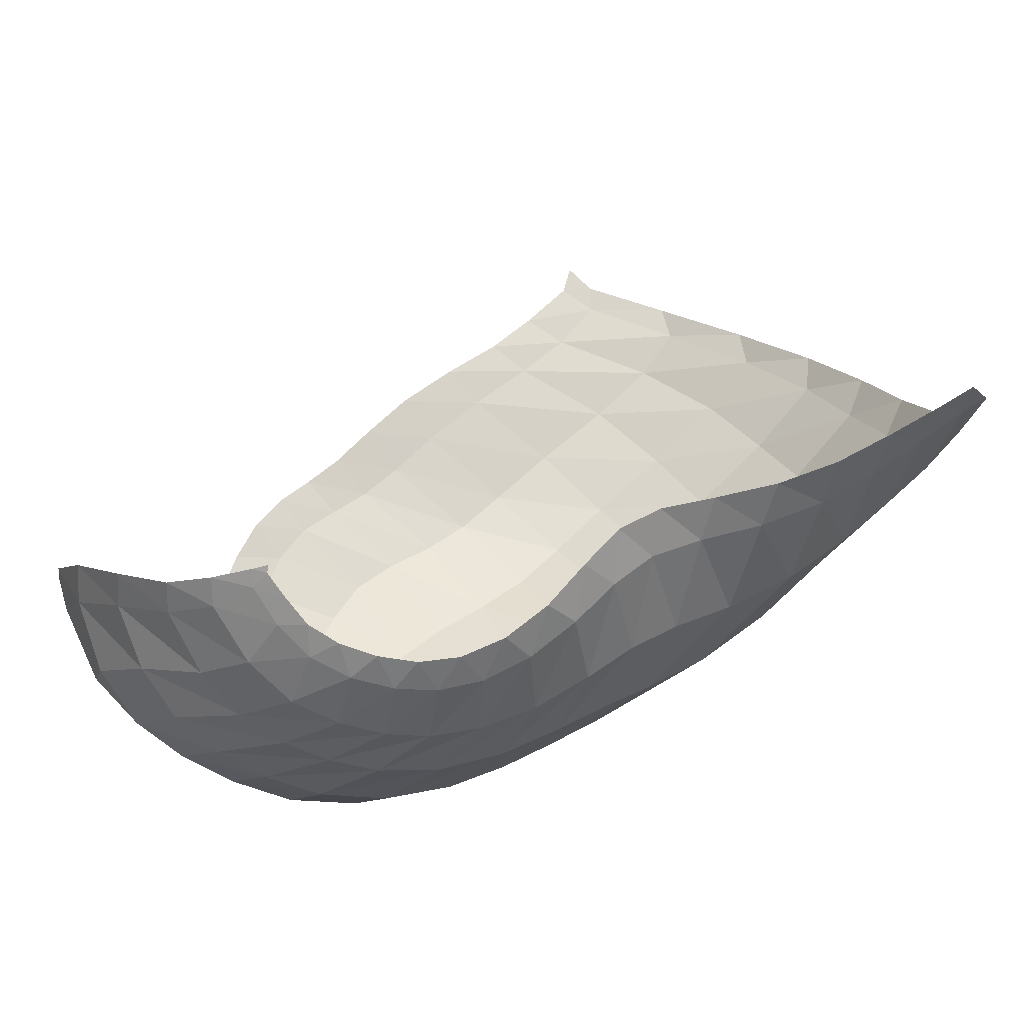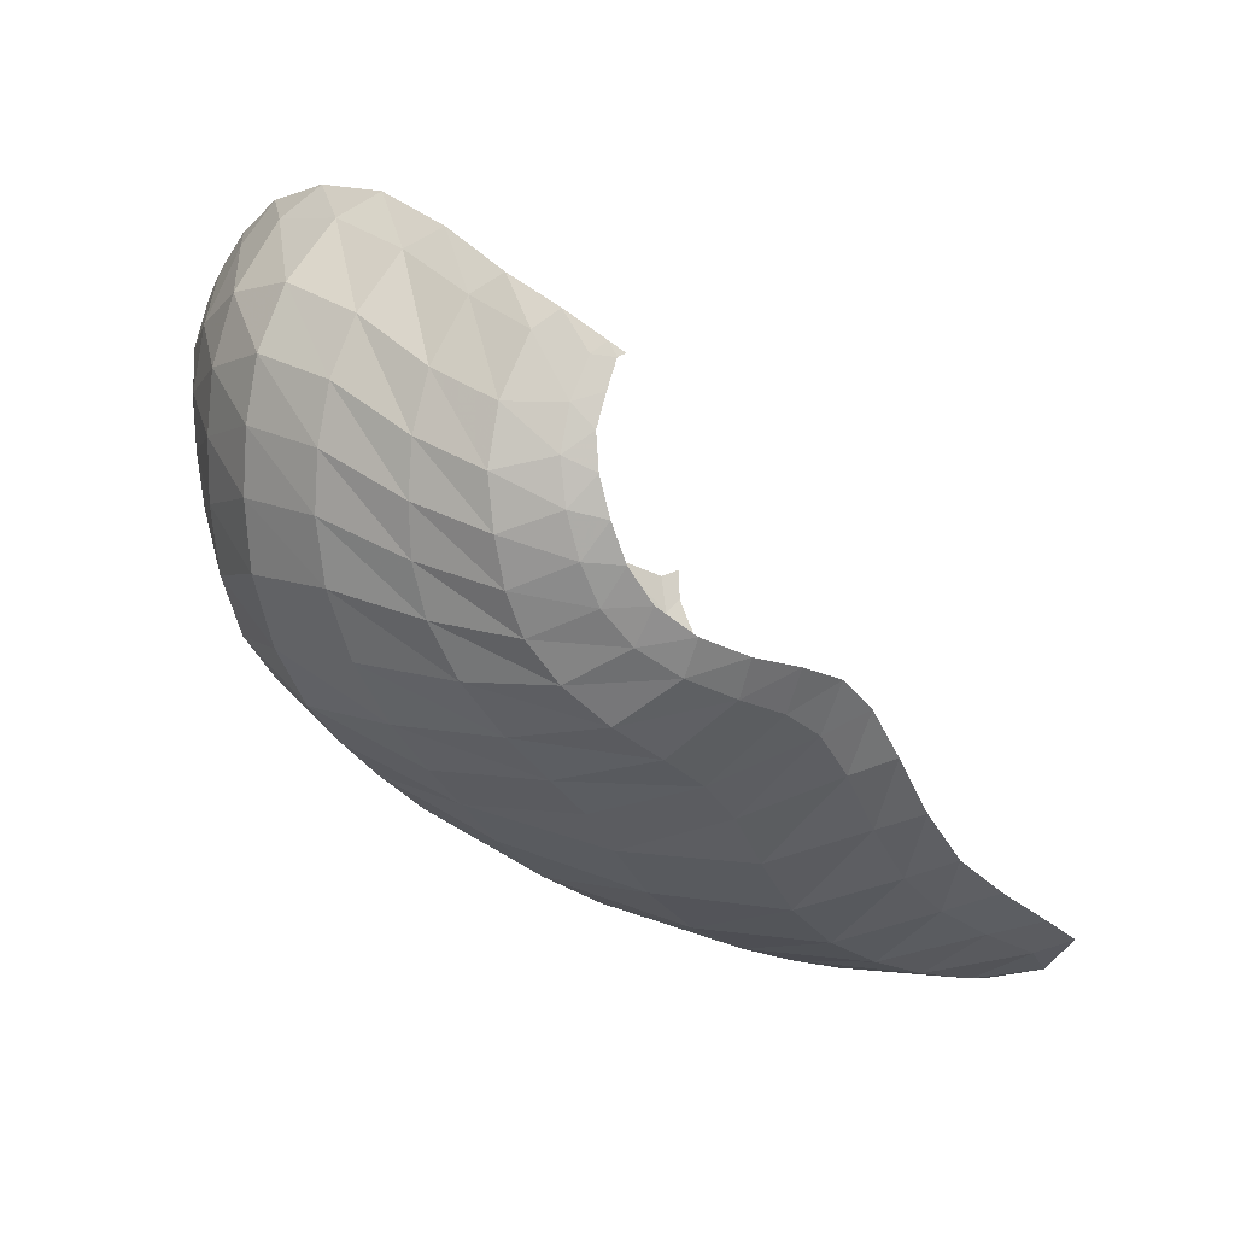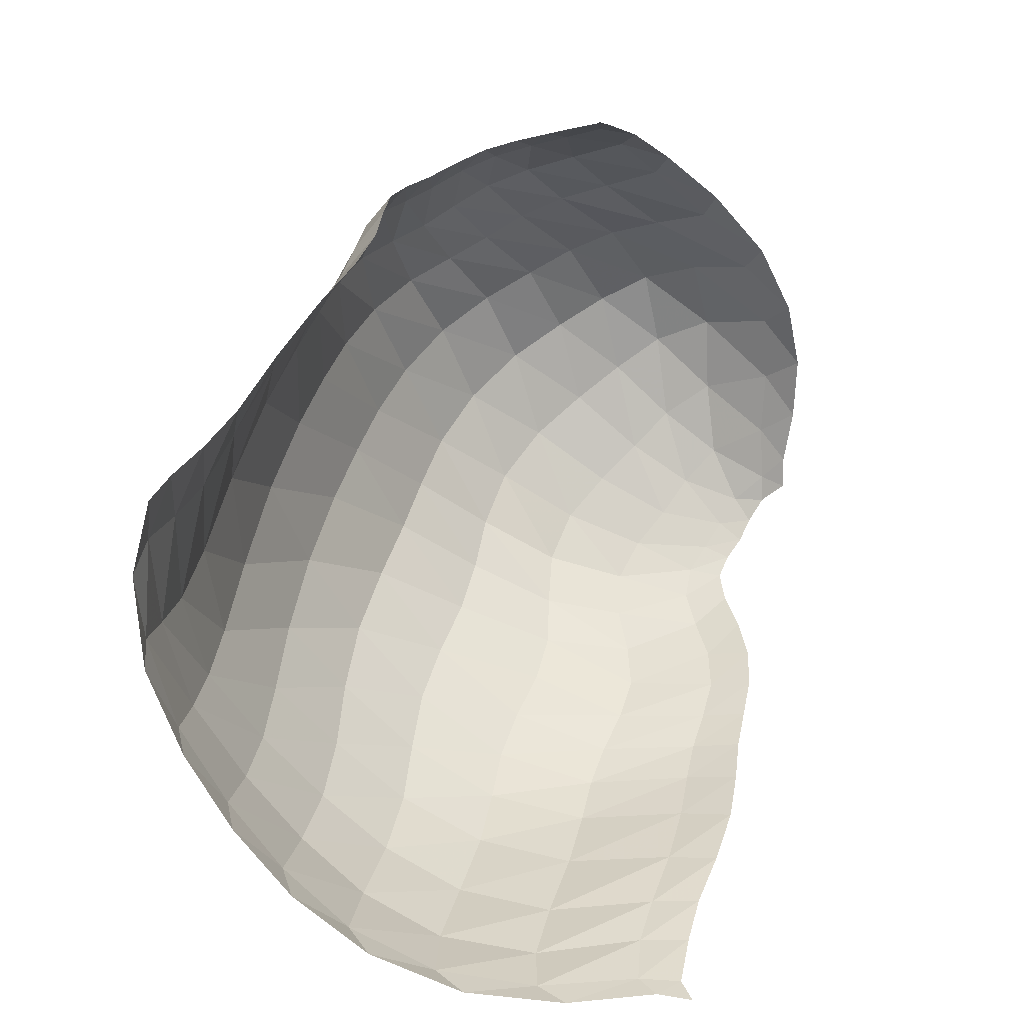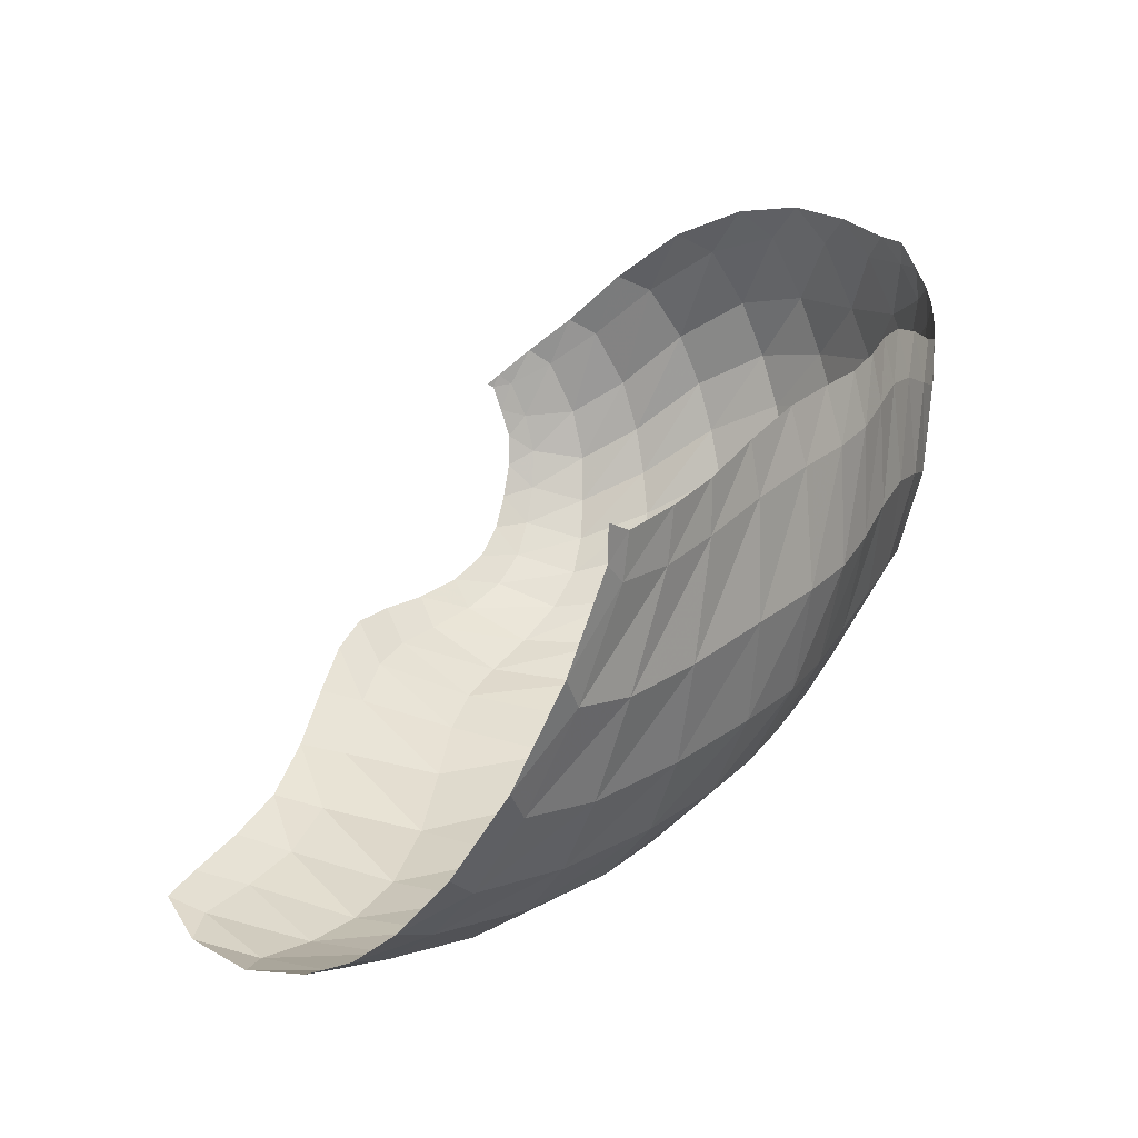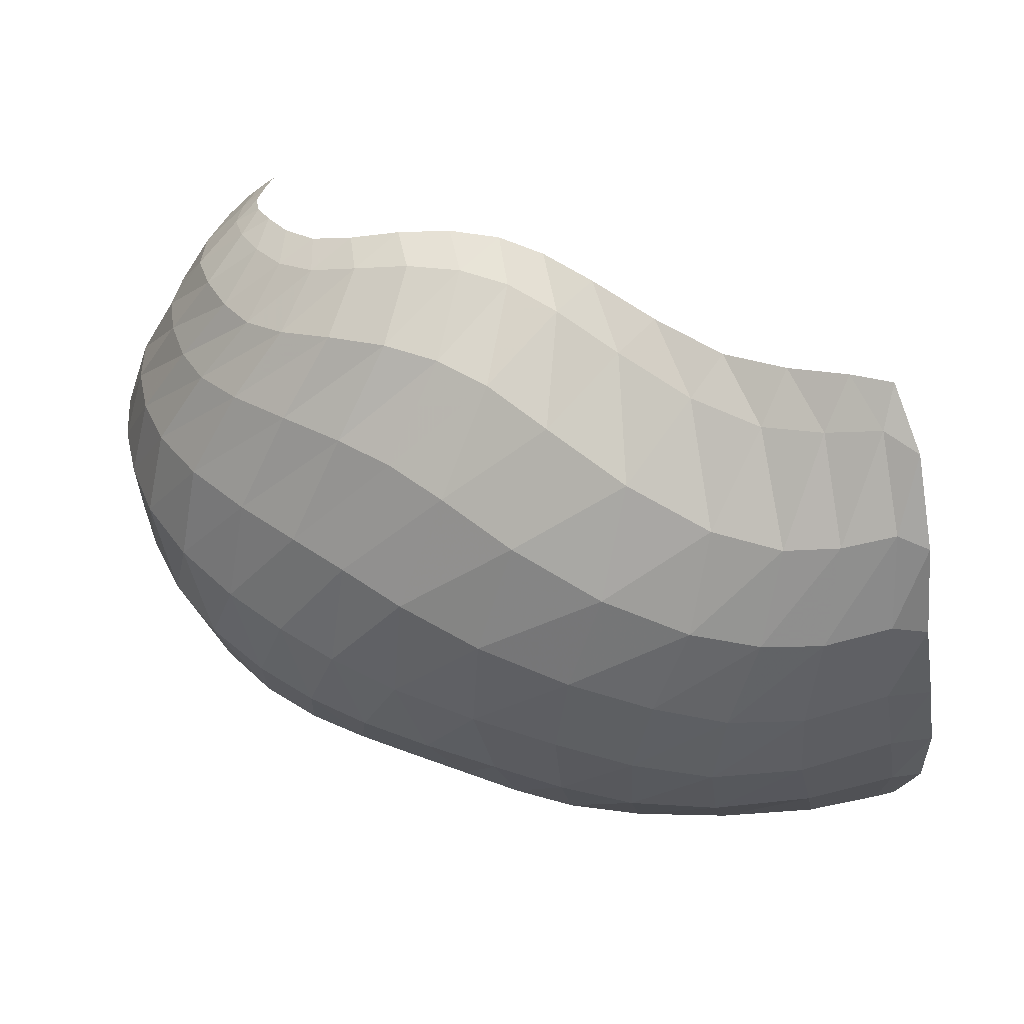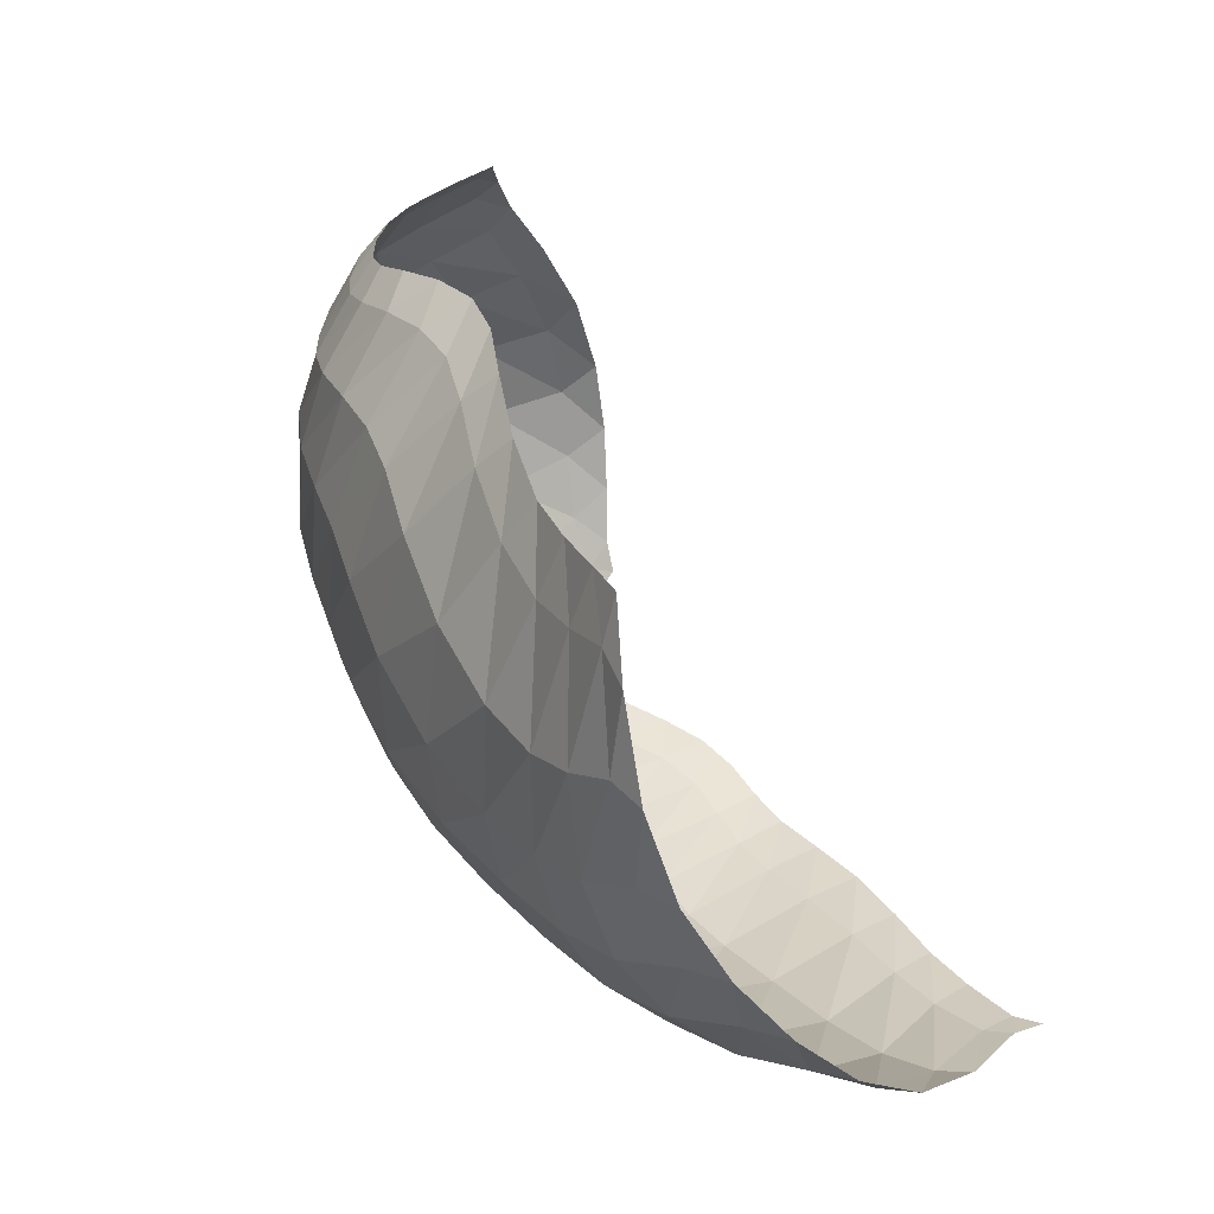
<metadata>
{"format":"obj","ext":"obj","renderer":"f3d","projection":"perspective","resolution":1024,"background":"white","views":[{"elev":75.1,"azim":133.1,"up":"+Y"},{"elev":-19.2,"azim":143.1,"up":"+Z"},{"elev":28.5,"azim":-82.7,"up":"+Y"},{"elev":20.9,"azim":-48.4,"up":"+Z"},{"elev":12.8,"azim":-176.2,"up":"+Y"},{"elev":21.1,"azim":-128.1,"up":"+Y"}]}
</metadata>
<code>
v 159.8 22.68 169.1
v 179.4 23.97 167
v 206.4 27.58 171.9
v 235.5 31.56 175.3
v 257.5 36.09 176.1
v 276.4 42.93 176.2
v 295.7 47.86 169
v 307.5 54.07 169
v 315.4 61.74 174.2
v 318.6 71.33 182.7
v 151.9 25.52 141.2
v 168.9 24.91 132.5
v 205.8 23.71 136.2
v 236.1 26.02 138.6
v 258.3 32.27 144.1
v 280.2 39.22 144
v 300.2 50.03 140
v 315.1 62.68 150.4
v 325.7 77.46 163.2
v 323.2 90.97 184.3
v 140.7 44.23 99.21
v 167.1 39.72 92.97
v 208.7 36.77 95.1
v 241.1 45.2 94.56
v 272.7 53.59 100.2
v 297.8 65.76 103.2
v 320.1 82.6 115
v 332.5 98.09 135.5
v 335.7 111.6 159.3
v 323.7 122 181.4
v 142.7 73.27 70.32
v 170.5 67.24 66.42
v 203.9 69.4 65.94
v 242.7 82.37 66.56
v 273.6 98.11 73.39
v 297.6 110.1 82.18
v 319.7 122.3 100.8
v 329 133.4 122.2
v 327.7 143 145.4
v 317 154.9 161
v 146.2 109.7 53.06
v 164.9 110.1 51.76
v 192.1 112.6 54.32
v 227.4 132.9 61.61
v 251.6 146.1 69.92
v 276.2 150.1 75.84
v 296.3 151.5 87.99
v 307.9 158.6 102.8
v 312.2 165.8 124.3
v 305.4 174.8 140.6
v 154.8 145.1 54.26
v 176.7 146.9 60.44
v 204.7 155.6 70.27
v 229.4 167.9 83.53
v 250.2 172.6 86.38
v 272.5 170.7 88.03
v 288.6 171.3 97.61
v 297.3 174.7 111.6
v 298.3 178.2 125.5
v 296 180.9 132.3
v 165.7 22.92 166.1
v 160.2 23.23 160.9
v 192.1 25.48 168.6
v 164.7 23.47 156.4
v 177.8 23.95 155.8
v 221.6 29.77 174.6
v 191.4 24.77 157.6
v 207.5 26.08 160.4
v 247.4 33.35 175.3
v 223.9 27.4 162.3
v 237.6 28.75 162.9
v 266.8 39.66 177
v 248.6 30.85 163.8
v 258.4 34.02 165.6
v 286.5 45.44 173.1
v 268.1 37.59 167.1
v 278.2 40.7 165.6
v 302.7 50.8 167.1
v 288.4 43.54 161.6
v 297.2 47.04 158.4
v 311.4 57.61 172
v 304 51.31 159
v 309.4 55.76 162.6
v 318.3 66.78 177.4
v 314.5 60.63 166.2
v 318.9 66.24 170
v 320.8 72.66 177
v 320.8 78.45 182.5
v 156.1 26.23 134.3
v 144.6 32.41 119.3
v 186.1 23.98 133.7
v 149.7 33.69 112.2
v 165.5 30.39 110.8
v 223 24.27 137.7
v 186.2 27.77 112.3
v 207.1 27.03 114.3
v 247.3 28.92 140.8
v 223.7 28.61 114.9
v 237.1 31.91 115.4
v 269.3 35.55 145.9
v 250.4 35.57 117.8
v 263.8 38.87 121.3
v 290.6 44.03 140.5
v 276.4 42.71 122.8
v 288.1 48.06 121.7
v 308.2 56.27 144.1
v 299.3 55.09 121.2
v 309.6 62.99 125.1
v 321.4 69.73 156
v 317.9 70.63 133.1
v 324.3 78.09 141.4
v 325.1 84.74 175.9
v 329.8 86.09 149.5
v 332.3 93.84 160.5
v 328.3 99.59 176.3
v 324.7 105.7 184.7
v 148 45.14 93.45
v 140.5 58.45 82.92
v 188.8 36.33 94.31
v 150 58.33 78.88
v 170 51.58 78.65
v 225.2 40.5 94.52
v 190.2 49.16 79.28
v 208.5 51.62 79.09
v 257.4 49.4 96.86
v 226 56.64 77.93
v 244.8 62.25 78.14
v 285.8 58.84 102
v 263 68.07 80.77
v 277.9 74.04 84.13
v 309.8 74 106.9
v 290.2 80.34 86.94
v 302.4 87.4 90.6
v 327.4 90.61 125.4
v 314.6 95.49 97.6
v 324.7 103.6 107.9
v 336.1 105.5 146.1
v 330.9 110.6 119.5
v 334.8 117.4 130.6
v 329 115.6 175.1
v 336.6 123.5 142.2
v 334 128.2 155.5
v 326.4 132.3 169.2
v 320.9 139.2 173.5
v 152.4 73.15 66.96
v 145 89.81 60.21
v 187.3 66.4 66.45
v 153 91.3 57.11
v 167.5 87.33 56.42
v 222.6 74.8 65.38
v 180.9 86.84 56.51
v 196.2 89.21 56.6
v 260.4 90.86 69.71
v 215.2 96.13 57.28
v 234.8 106.7 59.83
v 285.1 104 76.97
v 250.3 116.5 63.97
v 262.2 123.2 67.87
v 310.1 116.5 90.26
v 273.7 127.9 71.44
v 286.6 131.9 76.45
v 325.7 127.8 111.8
v 298.9 135.2 83.88
v 308.1 138.1 92.8
v 330.1 138.6 133.3
v 314.1 141.9 101.6
v 318.1 146.9 110.4
v 321.6 148.1 157.8
v 320.5 151.3 120.6
v 320.1 155.5 132.4
v 316 161.3 145.3
v 312 166.8 148.7
v 153.3 112.9 51.65
v 149.3 130.5 51.27
v 176.9 109 52.88
v 156.9 135.1 52.89
v 168.8 134.1 55.33
v 210.2 121.7 56.94
v 181.9 134.6 58.2
v 196.8 139.9 61.74
v 240.6 141.3 66.59
v 212.4 148.6 67.35
v 225.9 156.6 73.97
v 263.4 149 72.28
v 236.9 161.8 78.58
v 247.5 164.6 80.01
v 287.6 150.3 81.45
v 259.2 165.4 80.39
v 271 164.5 82.28
v 302.7 154.6 94.75
v 281.3 163.6 86.18
v 289.3 164.4 91.51
v 311.8 162 112.7
v 295.5 166.9 98.03
v 300.3 169.4 105.8
v 309.2 170.9 136.9
v 303.2 171.5 114.6
v 303.2 174.2 123.6
v 301.2 177.3 132.1
v 298.8 179.3 134.5
v 163.9 146.3 56.6
v 190.1 149 64.62
v 218.4 162.8 77.34
v 239.4 171.2 86.5
v 261.7 172.2 86.11
v 281.7 170 92.12
v 293.7 173.3 104.2
v 299 176.2 118.7
v 297.3 180 131.5
g foo
f 61 1 62
f 62 11 64
f 64 2 61
f 61 62 64
f 11 89 64
f 12 65 89
f 2 64 65
f 65 64 89
f 63 2 65
f 65 12 67
f 67 3 63
f 63 65 67
f 12 91 67
f 13 68 91
f 3 67 68
f 68 67 91
f 66 3 68
f 68 13 70
f 70 4 66
f 66 68 70
f 13 94 70
f 14 71 94
f 4 70 71
f 71 70 94
f 69 4 71
f 71 14 73
f 73 5 69
f 69 71 73
f 14 97 73
f 15 74 97
f 5 73 74
f 74 73 97
f 72 5 74
f 74 15 76
f 76 6 72
f 72 74 76
f 15 100 76
f 16 77 100
f 6 76 77
f 77 76 100
f 75 6 77
f 77 16 79
f 79 7 75
f 75 77 79
f 16 103 79
f 17 80 103
f 7 79 80
f 80 79 103
f 78 7 80
f 80 17 82
f 82 8 78
f 78 80 82
f 17 106 82
f 18 83 106
f 8 82 83
f 83 82 106
f 81 8 83
f 83 18 85
f 85 9 81
f 81 83 85
f 18 109 85
f 19 86 109
f 9 85 86
f 86 85 109
f 84 9 86
f 86 19 87
f 87 10 84
f 84 86 87
f 19 112 87
f 20 88 112
f 10 87 88
f 88 87 112
f 89 11 90
f 90 21 92
f 92 12 89
f 89 90 92
f 21 117 92
f 22 93 117
f 12 92 93
f 93 92 117
f 91 12 93
f 93 22 95
f 95 13 91
f 91 93 95
f 22 119 95
f 23 96 119
f 13 95 96
f 96 95 119
f 94 13 96
f 96 23 98
f 98 14 94
f 94 96 98
f 23 122 98
f 24 99 122
f 14 98 99
f 99 98 122
f 97 14 99
f 99 24 101
f 101 15 97
f 97 99 101
f 24 125 101
f 25 102 125
f 15 101 102
f 102 101 125
f 100 15 102
f 102 25 104
f 104 16 100
f 100 102 104
f 25 128 104
f 26 105 128
f 16 104 105
f 105 104 128
f 103 16 105
f 105 26 107
f 107 17 103
f 103 105 107
f 26 131 107
f 27 108 131
f 17 107 108
f 108 107 131
f 106 17 108
f 108 27 110
f 110 18 106
f 106 108 110
f 27 134 110
f 28 111 134
f 18 110 111
f 111 110 134
f 109 18 111
f 111 28 113
f 113 19 109
f 109 111 113
f 28 137 113
f 29 114 137
f 19 113 114
f 114 113 137
f 112 19 114
f 114 29 115
f 115 20 112
f 112 114 115
f 29 140 115
f 30 116 140
f 20 115 116
f 116 115 140
f 117 21 118
f 118 31 120
f 120 22 117
f 117 118 120
f 31 145 120
f 32 121 145
f 22 120 121
f 121 120 145
f 119 22 121
f 121 32 123
f 123 23 119
f 119 121 123
f 32 147 123
f 33 124 147
f 23 123 124
f 124 123 147
f 122 23 124
f 124 33 126
f 126 24 122
f 122 124 126
f 33 150 126
f 34 127 150
f 24 126 127
f 127 126 150
f 125 24 127
f 127 34 129
f 129 25 125
f 125 127 129
f 34 153 129
f 35 130 153
f 25 129 130
f 130 129 153
f 128 25 130
f 130 35 132
f 132 26 128
f 128 130 132
f 35 156 132
f 36 133 156
f 26 132 133
f 133 132 156
f 131 26 133
f 133 36 135
f 135 27 131
f 131 133 135
f 36 159 135
f 37 136 159
f 27 135 136
f 136 135 159
f 134 27 136
f 136 37 138
f 138 28 134
f 134 136 138
f 37 162 138
f 38 139 162
f 28 138 139
f 139 138 162
f 137 28 139
f 139 38 141
f 141 29 137
f 137 139 141
f 38 165 141
f 39 142 165
f 29 141 142
f 142 141 165
f 140 29 142
f 142 39 143
f 143 30 140
f 140 142 143
f 39 168 143
f 40 144 168
f 30 143 144
f 144 143 168
f 145 31 146
f 146 41 148
f 148 32 145
f 145 146 148
f 41 173 148
f 42 149 173
f 32 148 149
f 149 148 173
f 147 32 149
f 149 42 151
f 151 33 147
f 147 149 151
f 42 175 151
f 43 152 175
f 33 151 152
f 152 151 175
f 150 33 152
f 152 43 154
f 154 34 150
f 150 152 154
f 43 178 154
f 44 155 178
f 34 154 155
f 155 154 178
f 153 34 155
f 155 44 157
f 157 35 153
f 153 155 157
f 44 181 157
f 45 158 181
f 35 157 158
f 158 157 181
f 156 35 158
f 158 45 160
f 160 36 156
f 156 158 160
f 45 184 160
f 46 161 184
f 36 160 161
f 161 160 184
f 159 36 161
f 161 46 163
f 163 37 159
f 159 161 163
f 46 187 163
f 47 164 187
f 37 163 164
f 164 163 187
f 162 37 164
f 164 47 166
f 166 38 162
f 162 164 166
f 47 190 166
f 48 167 190
f 38 166 167
f 167 166 190
f 165 38 167
f 167 48 169
f 169 39 165
f 165 167 169
f 48 193 169
f 49 170 193
f 39 169 170
f 170 169 193
f 168 39 170
f 170 49 171
f 171 40 168
f 168 170 171
f 49 196 171
f 50 172 196
f 40 171 172
f 172 171 196
f 173 41 174
f 174 51 176
f 176 42 173
f 173 174 176
f 51 201 176
f 52 177 201
f 42 176 177
f 177 176 201
f 175 42 177
f 177 52 179
f 179 43 175
f 175 177 179
f 52 202 179
f 53 180 202
f 43 179 180
f 180 179 202
f 178 43 180
f 180 53 182
f 182 44 178
f 178 180 182
f 53 203 182
f 54 183 203
f 44 182 183
f 183 182 203
f 181 44 183
f 183 54 185
f 185 45 181
f 181 183 185
f 54 204 185
f 55 186 204
f 45 185 186
f 186 185 204
f 184 45 186
f 186 55 188
f 188 46 184
f 184 186 188
f 55 205 188
f 56 189 205
f 46 188 189
f 189 188 205
f 187 46 189
f 189 56 191
f 191 47 187
f 187 189 191
f 56 206 191
f 57 192 206
f 47 191 192
f 192 191 206
f 190 47 192
f 192 57 194
f 194 48 190
f 190 192 194
f 57 207 194
f 58 195 207
f 48 194 195
f 195 194 207
f 193 48 195
f 195 58 197
f 197 49 193
f 193 195 197
f 58 208 197
f 59 198 208
f 49 197 198
f 198 197 208
f 196 49 198
f 198 59 199
f 199 50 196
f 196 198 199
f 59 209 199
f 60 200 209
f 50 199 200
f 200 199 209
g

</code>
